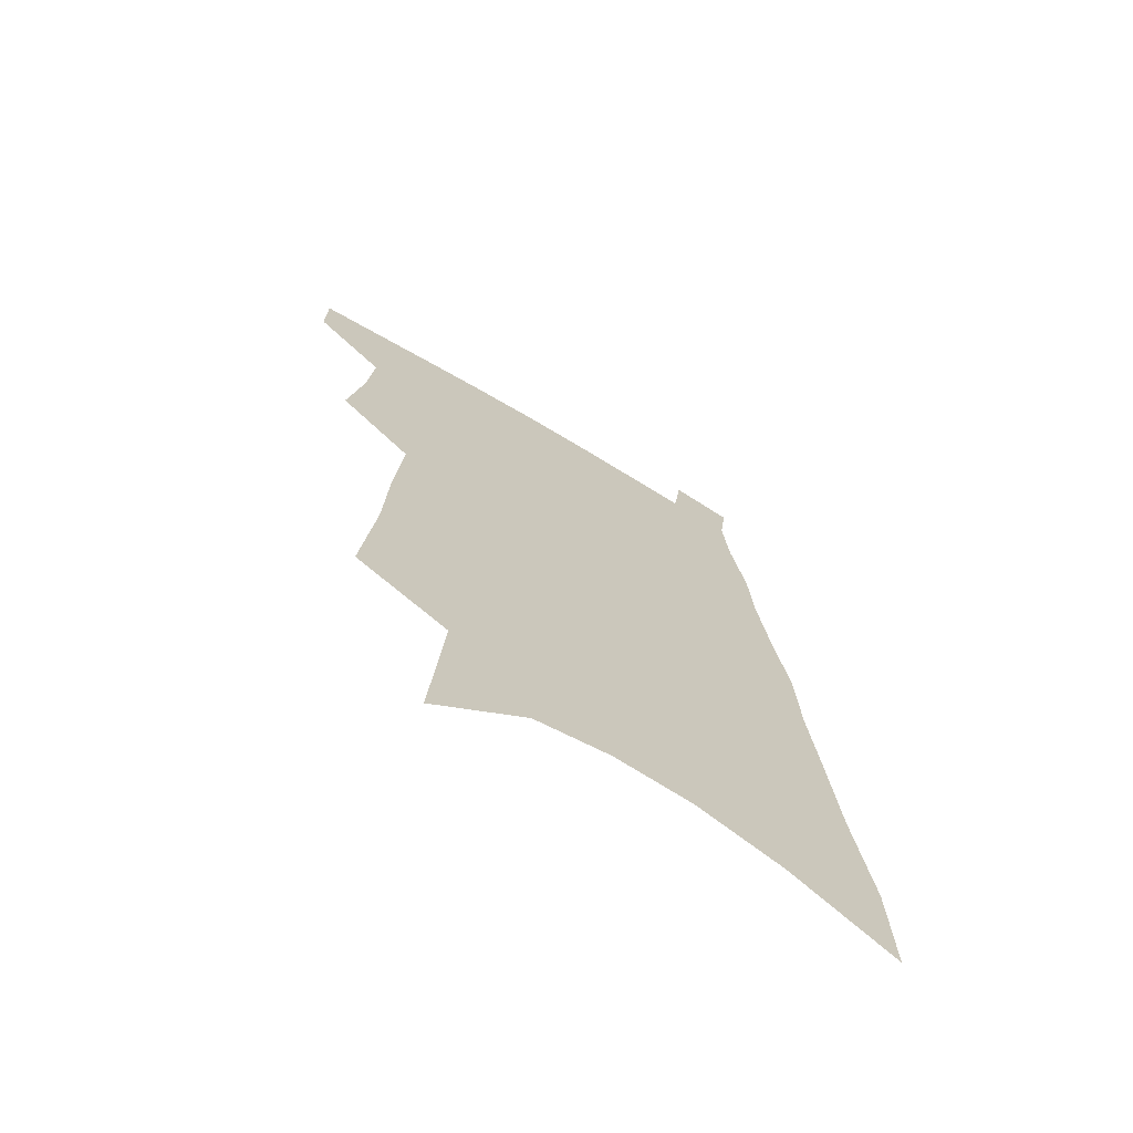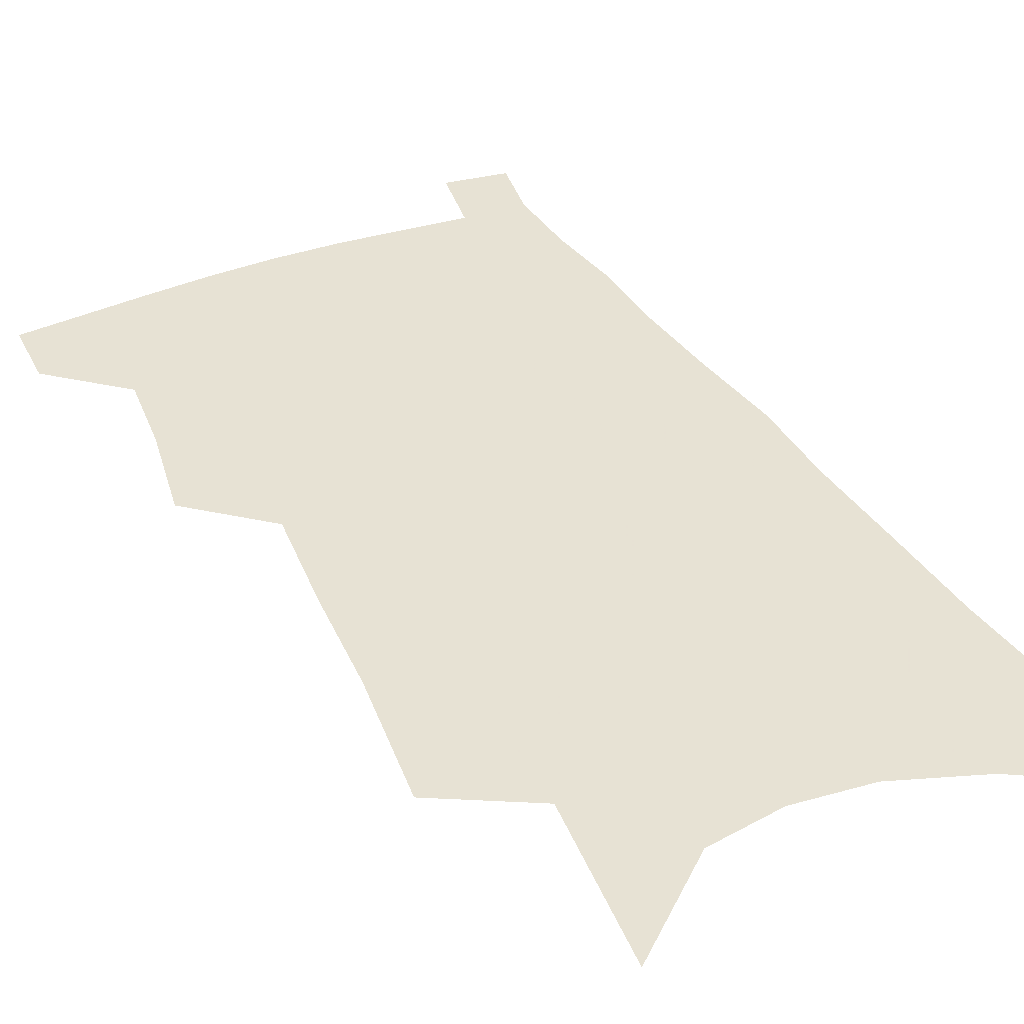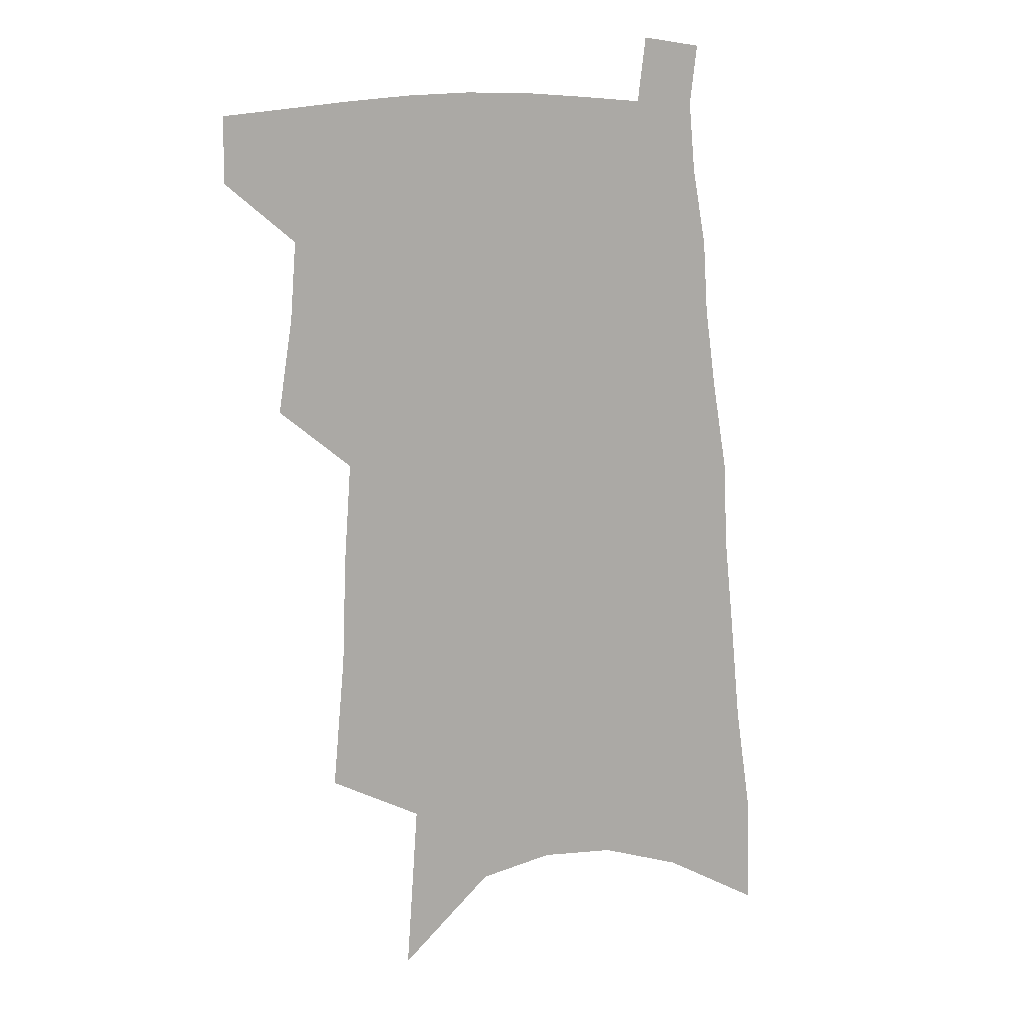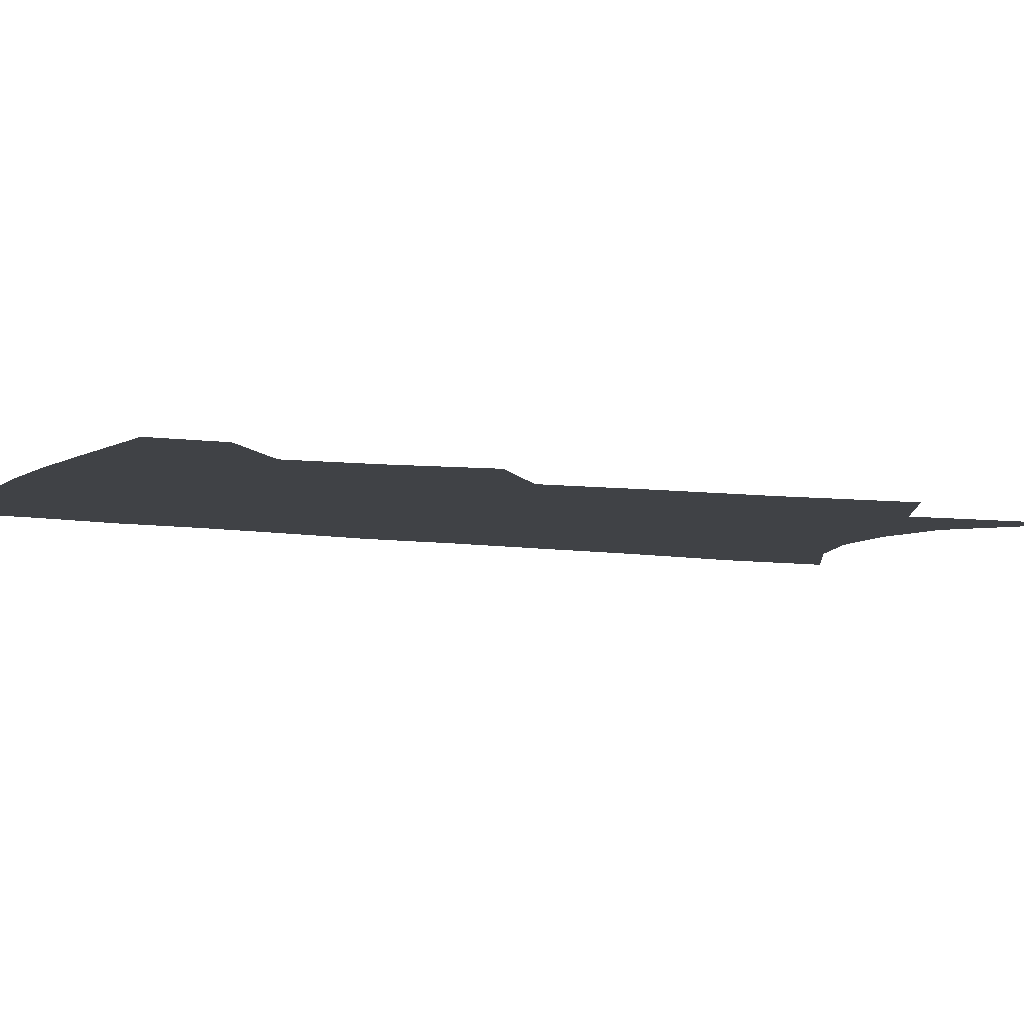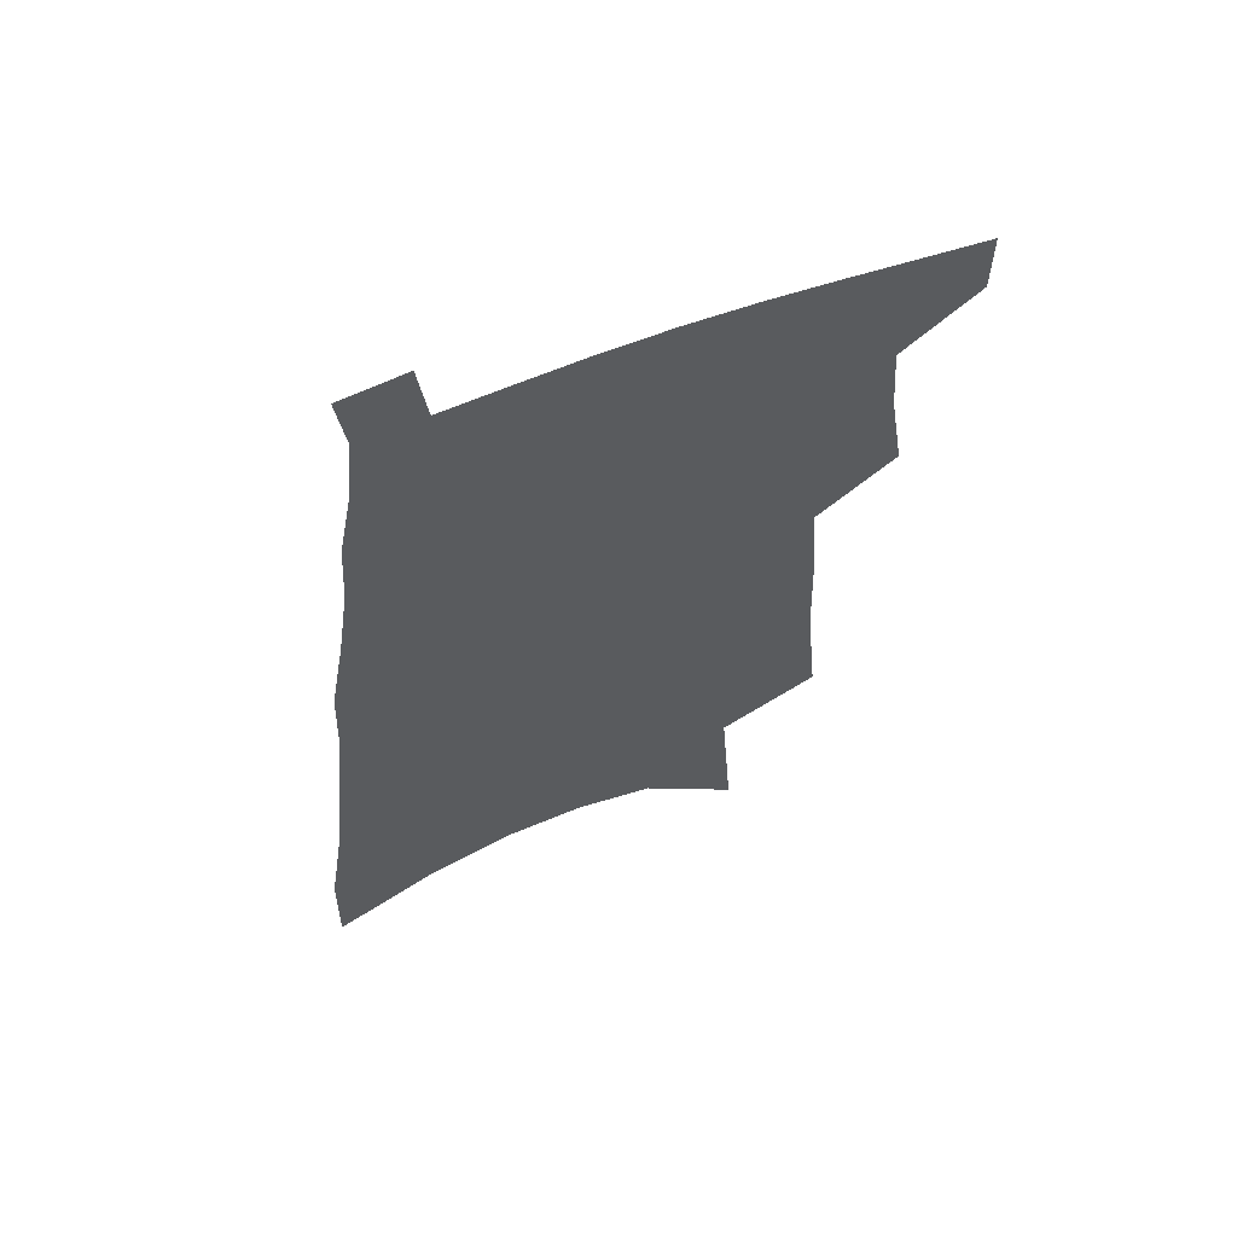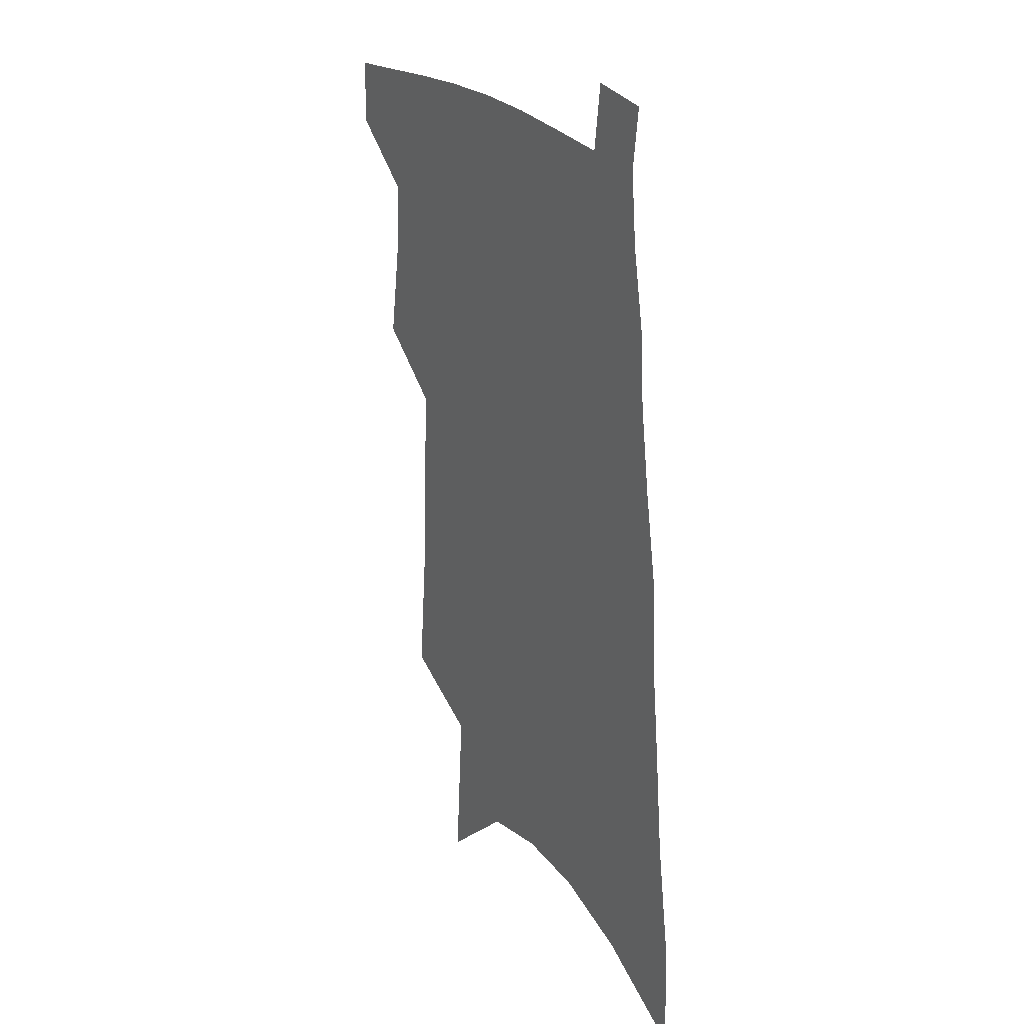
<metadata>
{"format":"obj","ext":"obj","renderer":"f3d","projection":"perspective","resolution":1024,"background":"white","views":[{"elev":-70.6,"azim":-30.7,"up":"+Y"},{"elev":39.7,"azim":-24.6,"up":"+Z"},{"elev":13.0,"azim":-24.7,"up":"+Y"},{"elev":-6.4,"azim":-115.1,"up":"+Z"},{"elev":63.2,"azim":159.1,"up":"+Y"},{"elev":25.2,"azim":58.3,"up":"+Y"}]}
</metadata>
<code>
v 512.1 470.3 0
v 512.2 493 0
v 529.7 390.1 0
v 534.8 422.9 0
v 536.8 449.6 0
v 536.8 472.5 0
v 534.7 495.1 0
v 547.4 249.6 0
v 551.7 296 0
v 553.1 333.1 0
v 555.6 368.7 0
v 558.4 400.7 0
v 558.9 426.5 0
v 560.3 451.8 0
v 559.4 474.2 0
v 557.1 497.3 0
v 575.7 173 0
v 579.9 232.2 0
v 579 270.6 0
v 581.3 314.2 0
v 580.7 345.7 0
v 581 376.1 0
v 582.6 406 0
v 583.3 431.2 0
v 583.3 453.7 0
v 582.6 475.2 0
v 579.8 499 0
v 608.3 201.8 0
v 606.9 244 0
v 605 278.6 0
v 605.3 320.1 0
v 604.5 350.7 0
v 604.6 381.6 0
v 604.7 408.2 0
v 604.8 432.6 0
v 604.8 454.6 0
v 604.6 476 0
v 602.6 499.8 0
v 634.7 206.2 0
v 632.2 248.3 0
v 630.1 285.2 0
v 628.6 321.2 0
v 627.3 354.5 0
v 626.7 382.2 0
v 626.1 409.1 0
v 625.7 434.5 0
v 626 455.1 0
v 626.2 476.2 0
v 625.4 499.3 0
v 661.5 203.7 0
v 658.4 243.8 0
v 655.3 282.7 0
v 652.1 320.5 0
v 650.4 351.4 0
v 649.5 379.2 0
v 648.5 405.8 0
v 646.9 432.2 0
v 646.9 454.7 0
v 647.4 476.2 0
v 648.8 497.6 0
v 691.4 193.3 0
v 685.9 237.5 0
v 682.1 275.8 0
v 679.7 310.2 0
v 676.1 344 0
v 674 373.8 0
v 671.7 402.1 0
v 669.7 428.4 0
v 669.3 452 0
v 668.5 475 0
v 670.6 495.7 0
v 673.5 518.6 0
v 727.2 172.6 0
v 726.1 210.7 0
v 719.8 253 0
v 716.2 289.6 0
v 712.5 324.4 0
v 711.1 354.9 0
v 705.6 387.4 0
v 701.5 416.7 0
v 699.8 442.6 0
v 694.9 469.7 0
v 692.5 494.7 0
v 695.1 515.6 0
f 5 6 1
f 1 6 2
f 6 7 2
f 11 12 3
f 3 12 4
f 12 13 4
f 4 13 5
f 13 14 5
f 5 14 6
f 14 15 6
f 6 15 7
f 15 16 7
f 18 19 8
f 8 19 9
f 19 20 9
f 9 20 10
f 20 21 10
f 10 21 11
f 21 22 11
f 11 22 12
f 22 23 12
f 12 23 13
f 23 24 13
f 13 24 14
f 24 25 14
f 14 25 15
f 25 26 15
f 15 26 16
f 26 27 16
f 17 28 18
f 28 29 18
f 18 29 19
f 29 30 19
f 19 30 20
f 30 31 20
f 20 31 21
f 31 32 21
f 21 32 22
f 32 33 22
f 22 33 23
f 33 34 23
f 23 34 24
f 34 35 24
f 24 35 25
f 35 36 25
f 25 36 26
f 36 37 26
f 26 37 27
f 37 38 27
f 28 39 29
f 39 40 29
f 29 40 30
f 40 41 30
f 30 41 31
f 41 42 31
f 31 42 32
f 42 43 32
f 32 43 33
f 43 44 33
f 33 44 34
f 44 45 34
f 34 45 35
f 45 46 35
f 35 46 36
f 46 47 36
f 36 47 37
f 47 48 37
f 37 48 38
f 48 49 38
f 39 50 40
f 50 51 40
f 40 51 41
f 51 52 41
f 41 52 42
f 52 53 42
f 42 53 43
f 53 54 43
f 43 54 44
f 54 55 44
f 44 55 45
f 55 56 45
f 45 56 46
f 56 57 46
f 46 57 47
f 57 58 47
f 47 58 48
f 58 59 48
f 48 59 49
f 59 60 49
f 50 61 51
f 61 62 51
f 51 62 52
f 62 63 52
f 52 63 53
f 63 64 53
f 53 64 54
f 64 65 54
f 54 65 55
f 65 66 55
f 55 66 56
f 66 67 56
f 56 67 57
f 67 68 57
f 57 68 58
f 68 69 58
f 58 69 59
f 69 70 59
f 59 70 60
f 70 71 60
f 61 73 62
f 73 74 62
f 62 74 63
f 74 75 63
f 63 75 64
f 75 76 64
f 64 76 65
f 76 77 65
f 65 77 66
f 77 78 66
f 66 78 67
f 78 79 67
f 67 79 68
f 79 80 68
f 68 80 69
f 80 81 69
f 69 81 70
f 81 82 70
f 70 82 71
f 82 83 71
f 71 83 72
f 83 84 72

</code>
